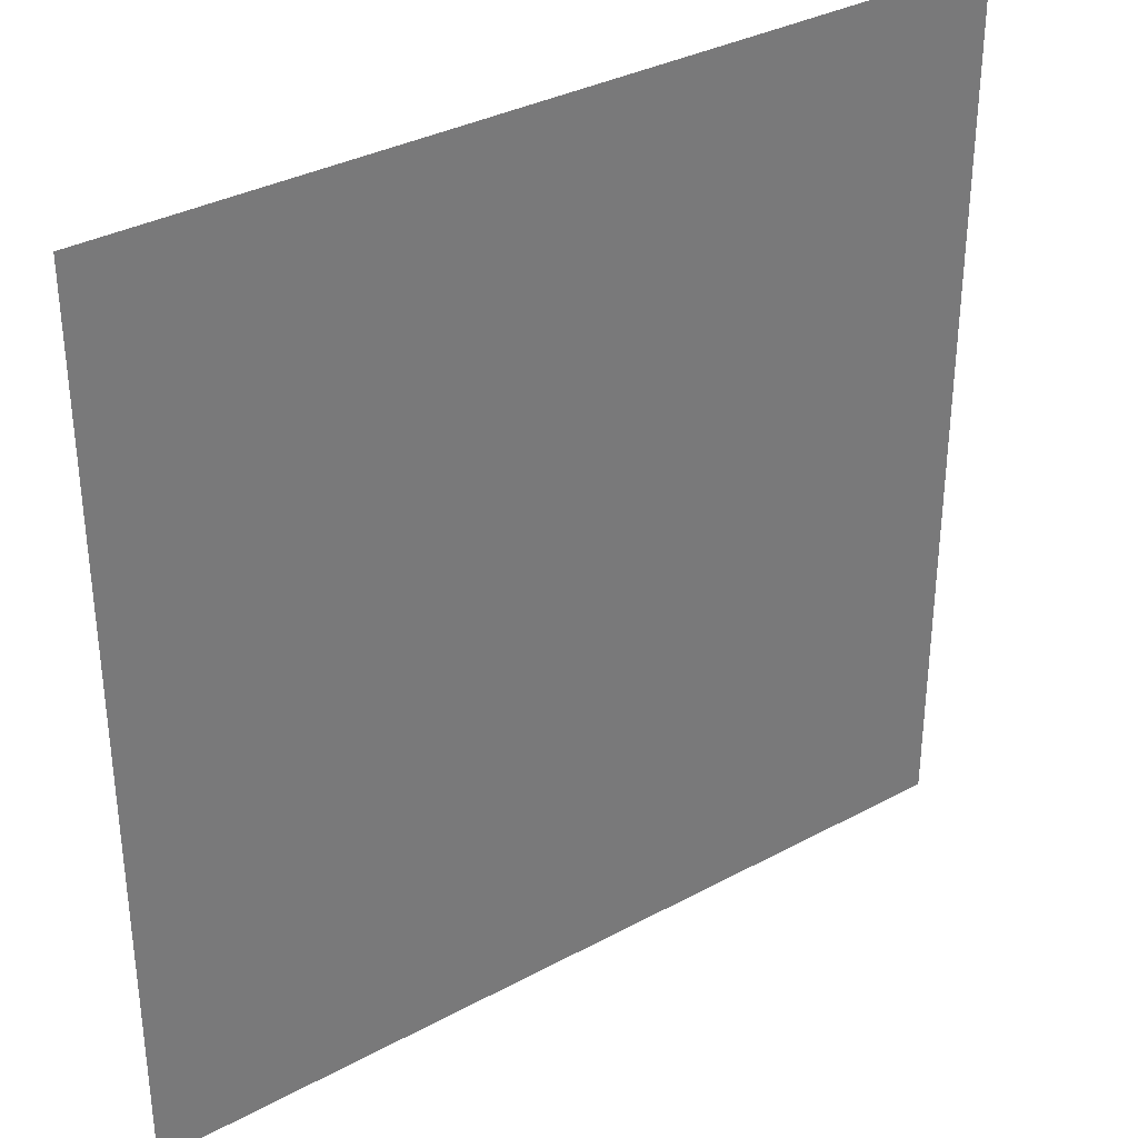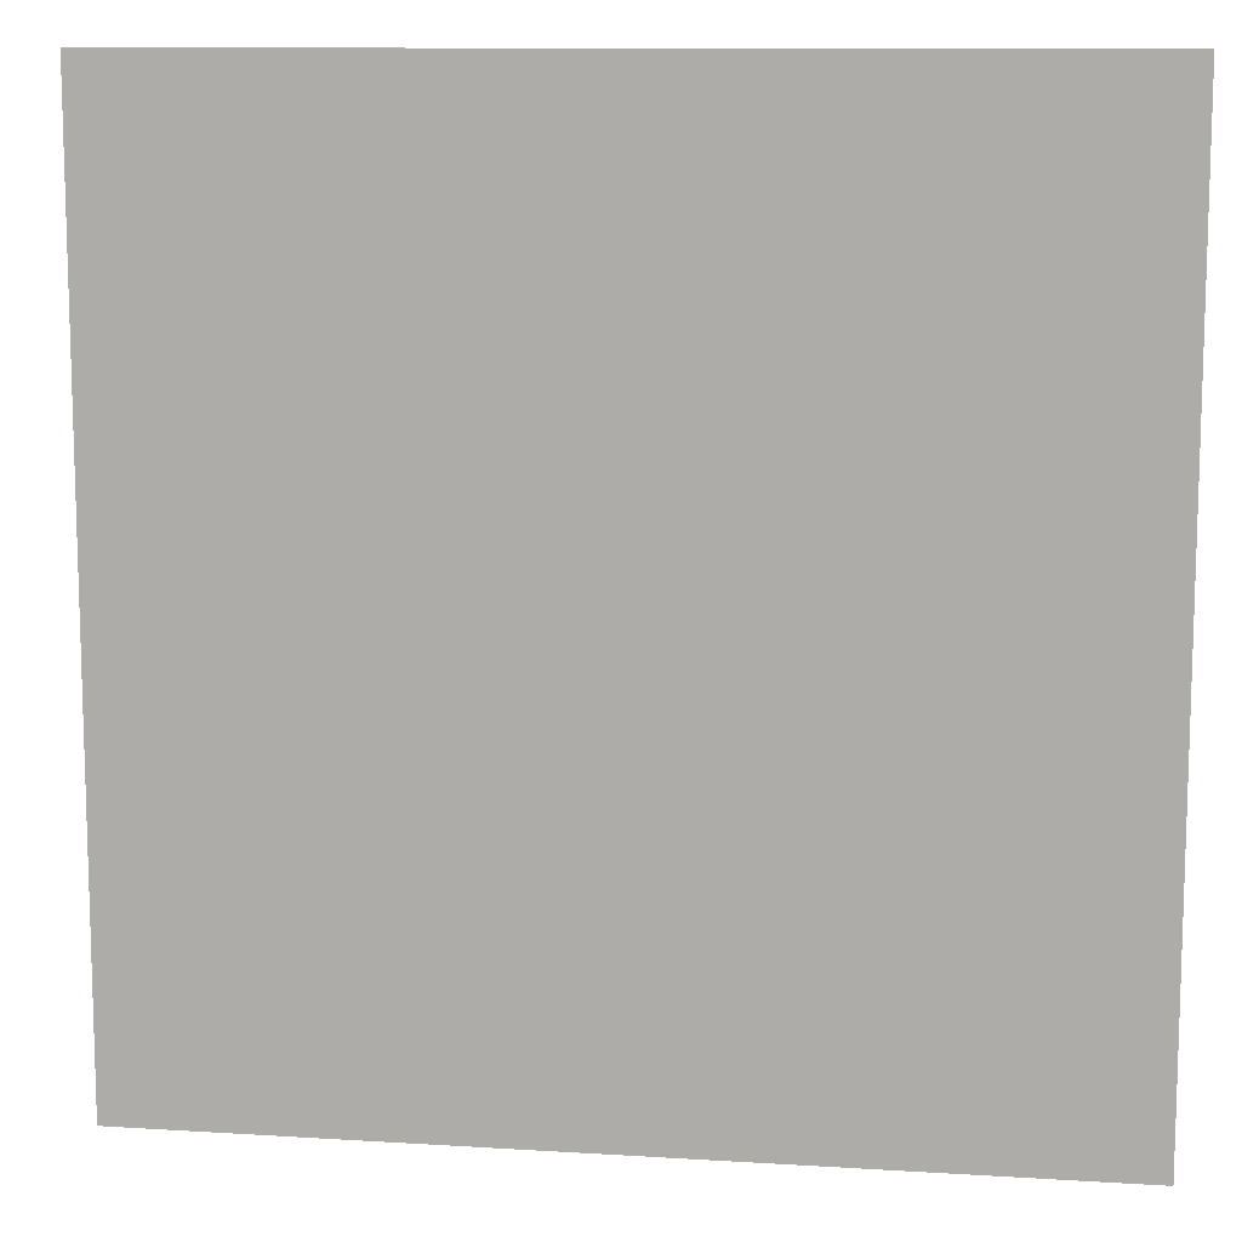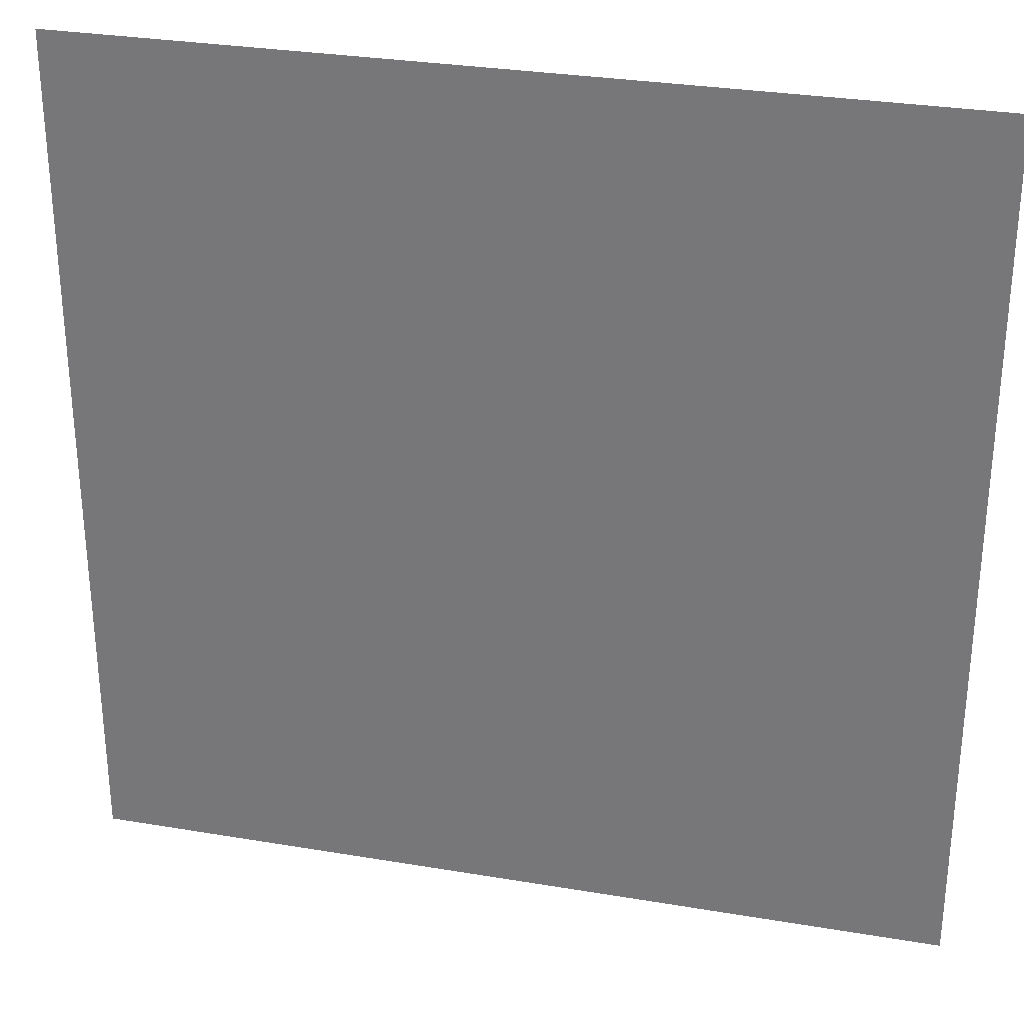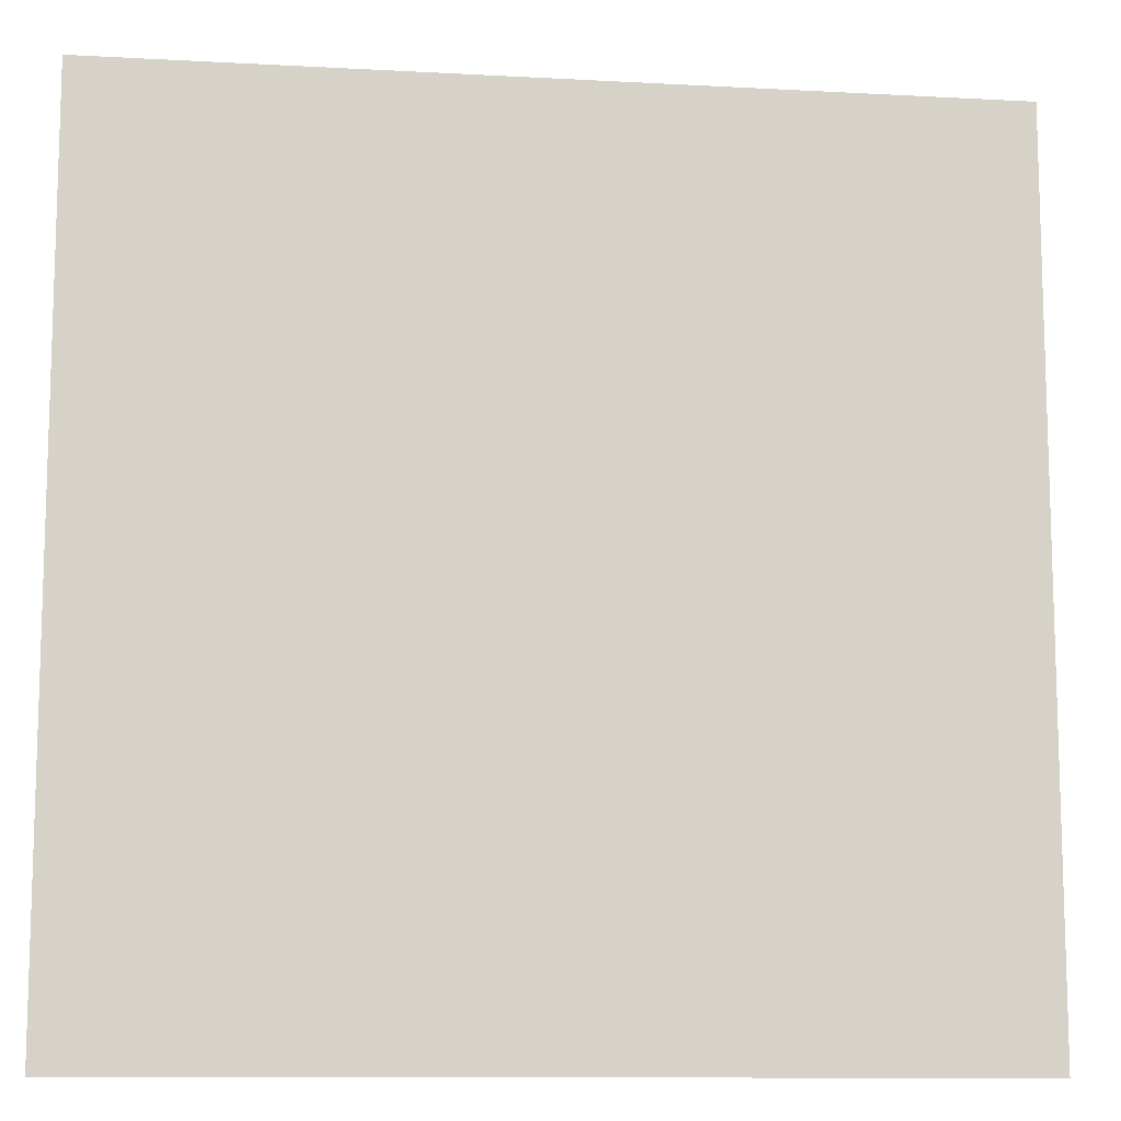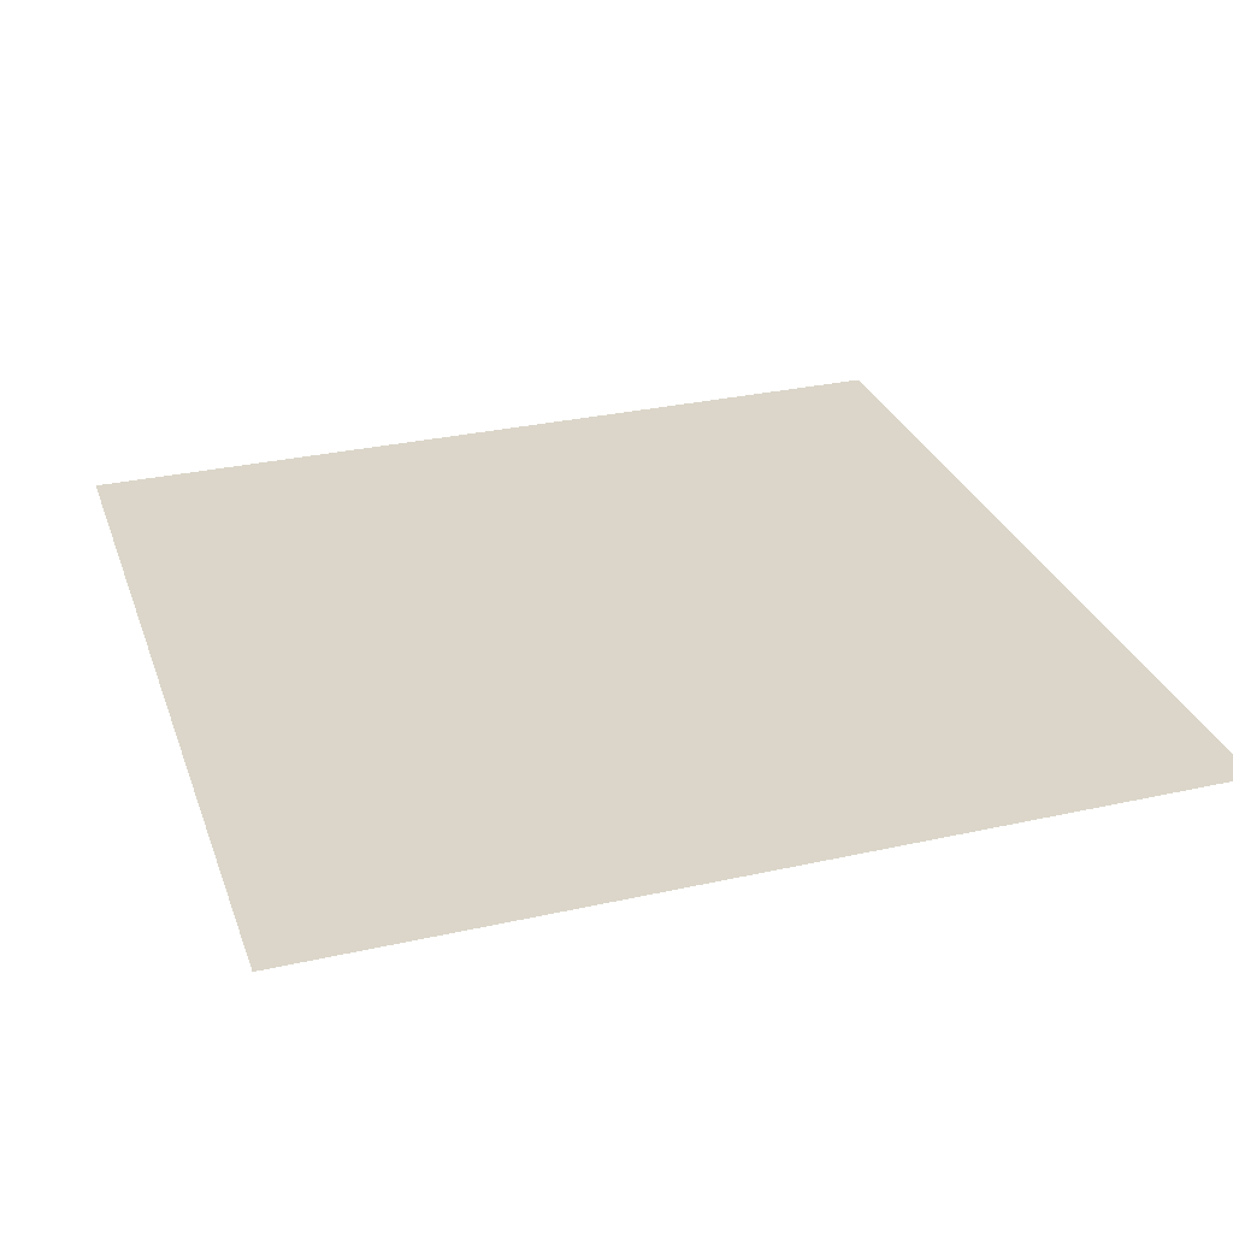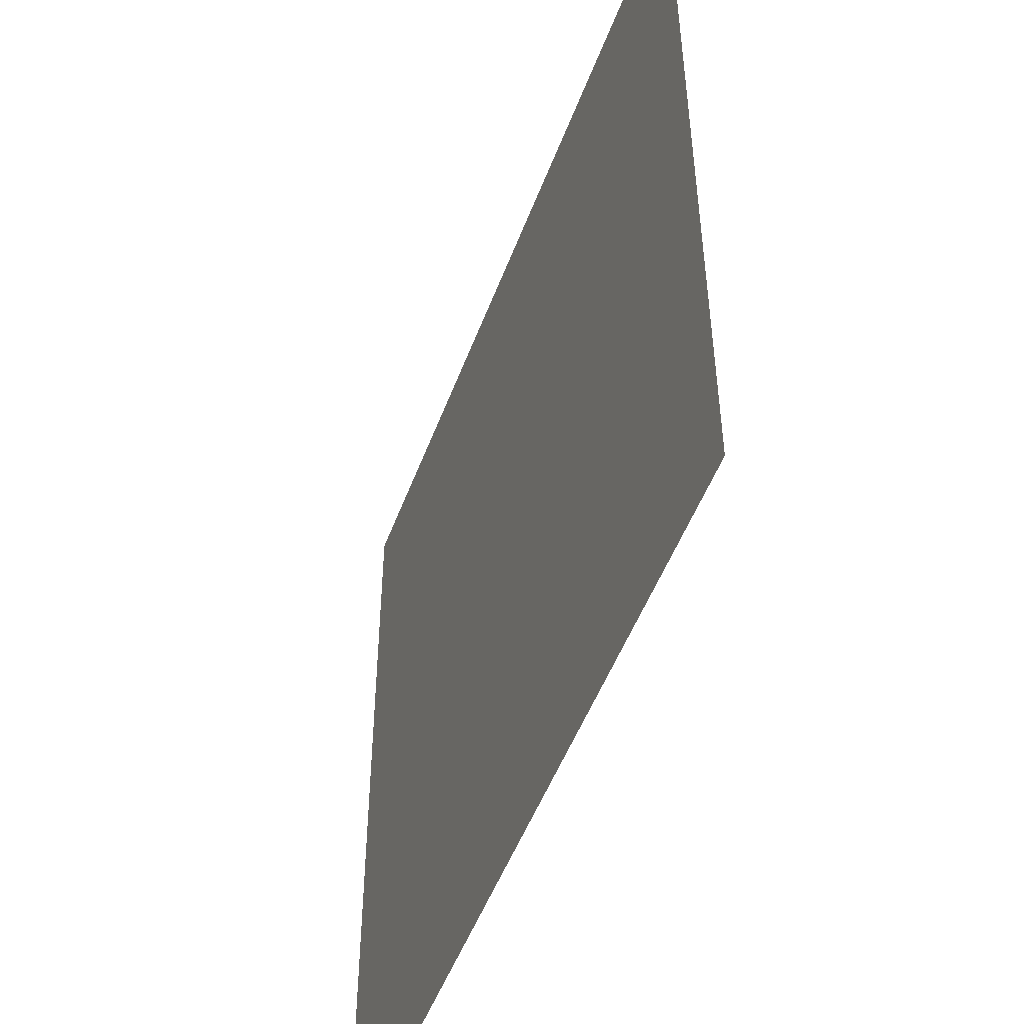
<metadata>
{"format":"obj","ext":"obj","renderer":"f3d","projection":"perspective","resolution":1024,"background":"white","views":[{"elev":34.1,"azim":143.8,"up":"+Y"},{"elev":11.0,"azim":8.8,"up":"+Y"},{"elev":30.1,"azim":13.8,"up":"+Y"},{"elev":-11.1,"azim":172.4,"up":"+Y"},{"elev":29.7,"azim":-108.1,"up":"+Z"},{"elev":-50.6,"azim":-110.1,"up":"+Y"}]}
</metadata>
<code>
v -2176 -640 0
v -2240 -640 0
v -2240 -576 0
v -2176 -576 0
g test-level_snow_mesh_0070
f 1 2 3 4

</code>
